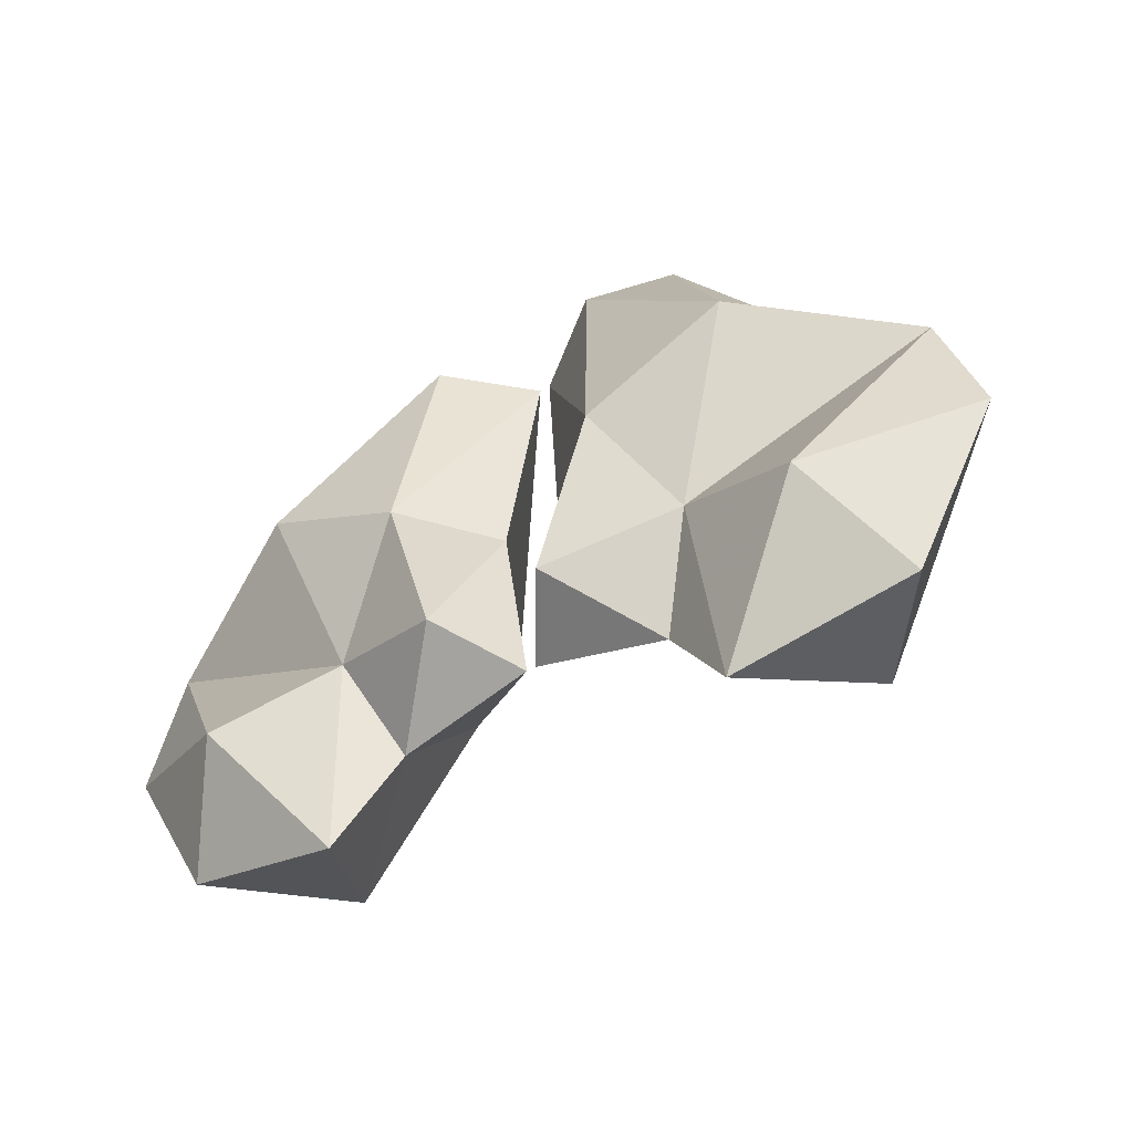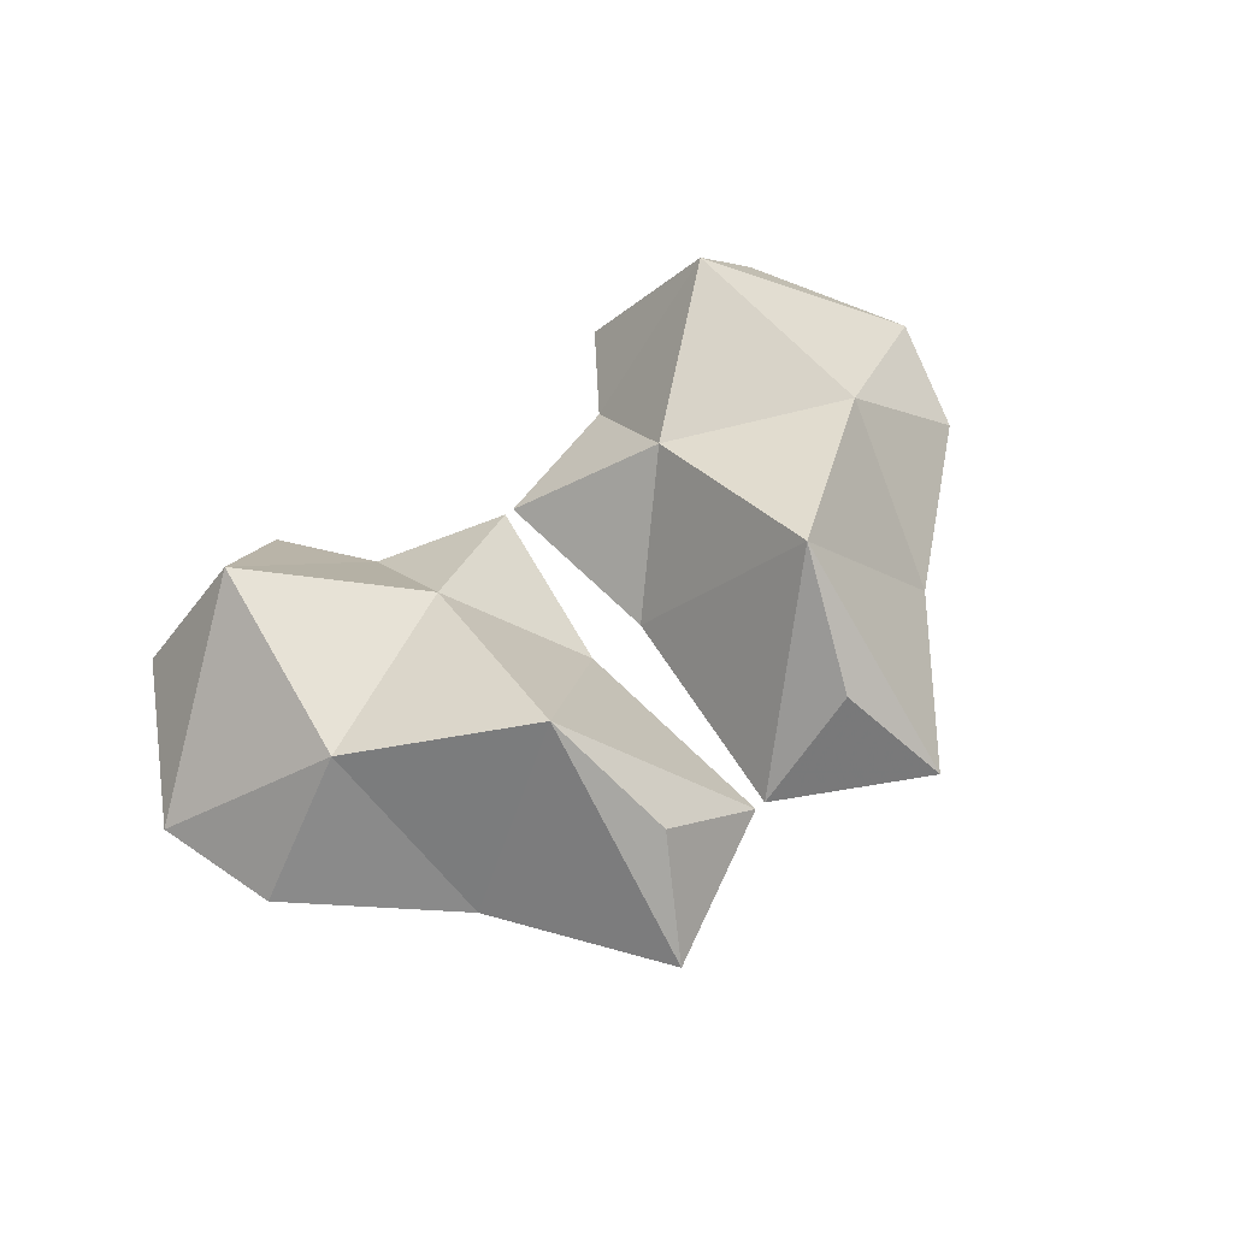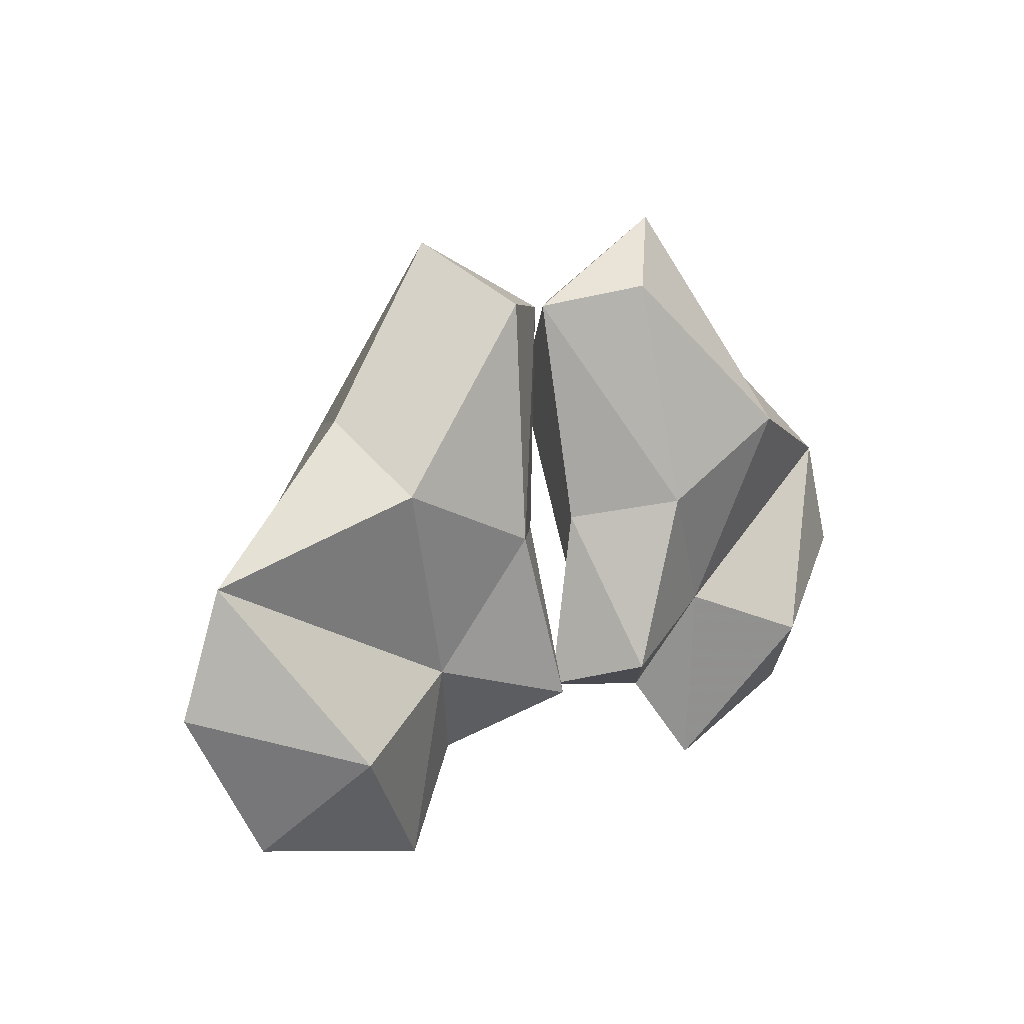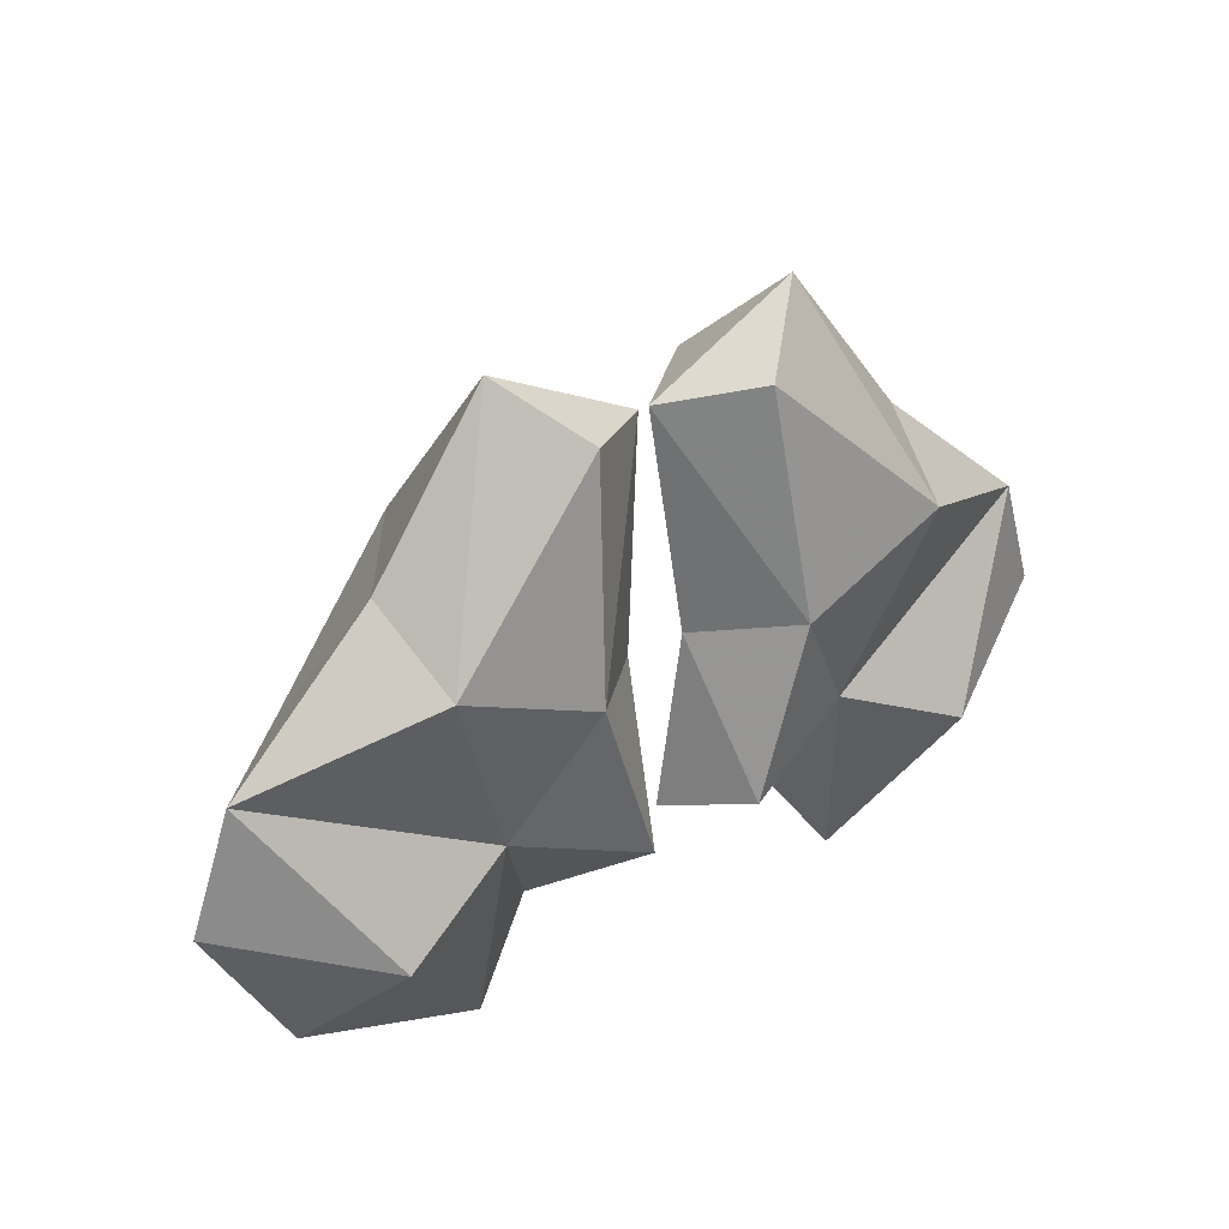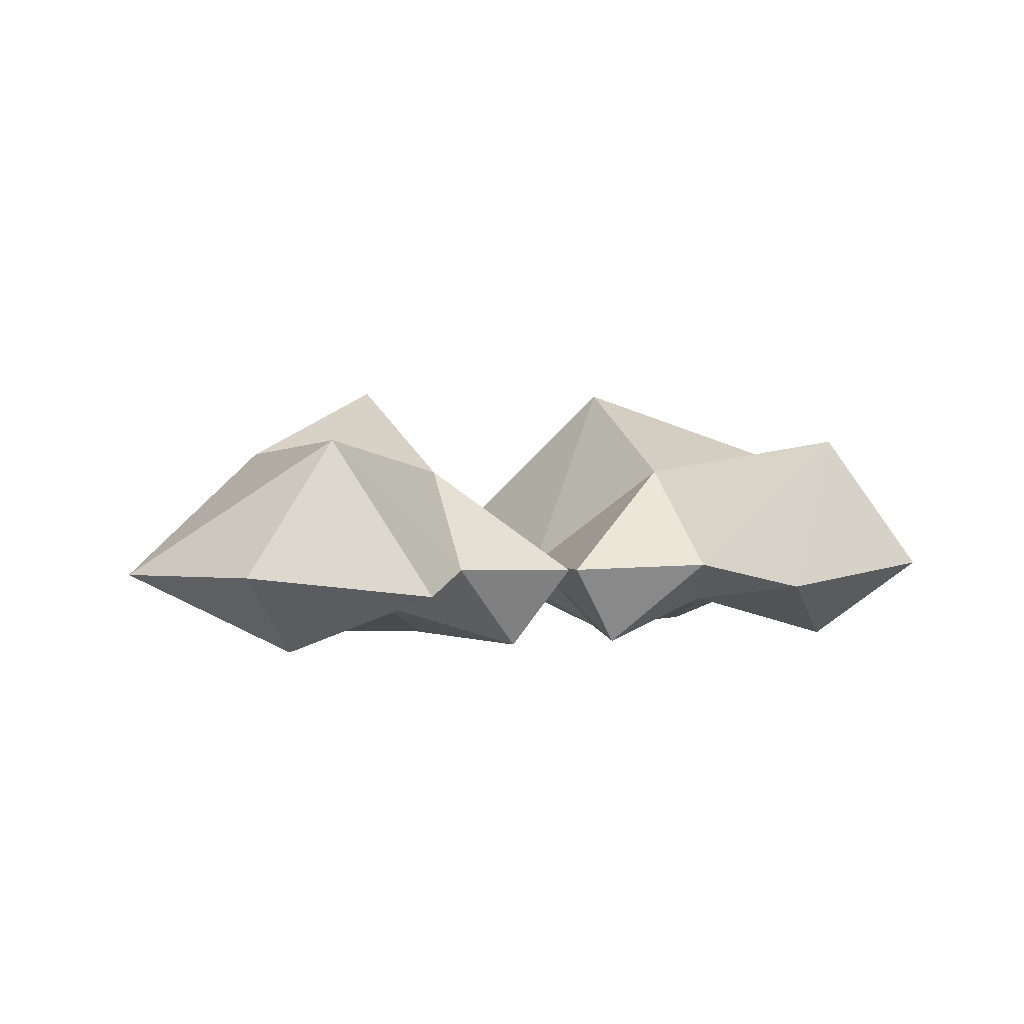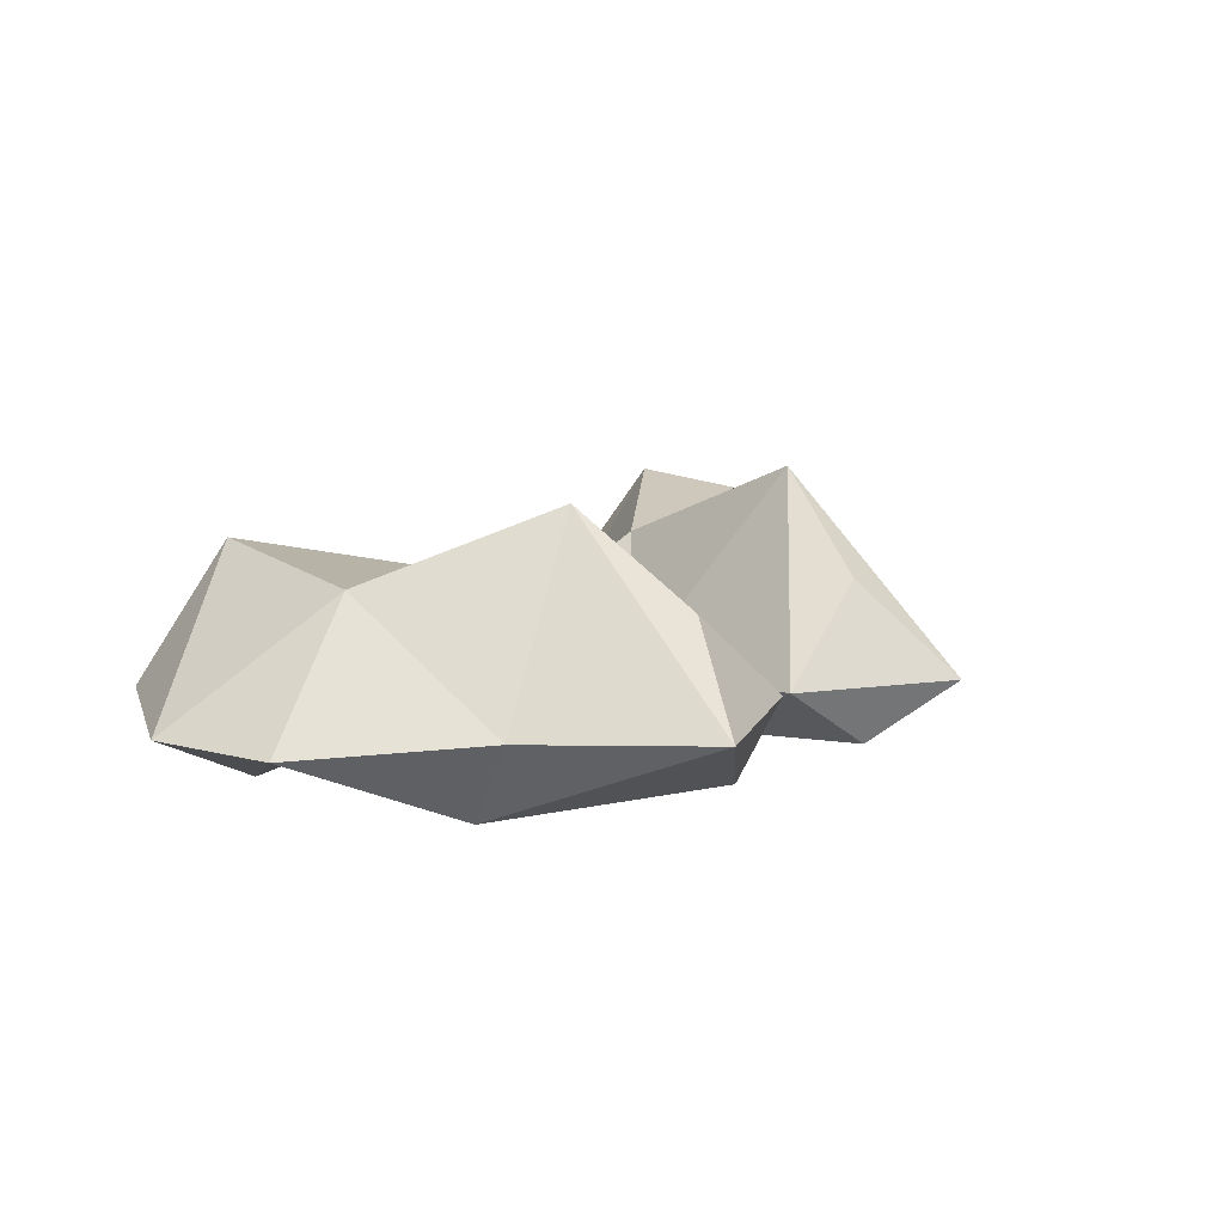
<metadata>
{"format":"obj","ext":"obj","renderer":"f3d","projection":"perspective","resolution":1024,"background":"white","views":[{"elev":-45.6,"azim":-146.9,"up":"+Y"},{"elev":65.4,"azim":142.7,"up":"+Z"},{"elev":14.7,"azim":136.9,"up":"+Y"},{"elev":33.1,"azim":143.5,"up":"+Y"},{"elev":1.7,"azim":-21.4,"up":"+Z"},{"elev":13.0,"azim":135.2,"up":"+Z"}]}
</metadata>
<code>
g AGorFeet
v -1.265 -0.245 0.2332
v -1.383 -0.599 0.2441
v -0.9253 -0.3513 0.6131
v -0.8194 0.1513 0.2714
v -0.4375 -0.001401 0.8273
v -0.4691 0.624 0.2927
v -0.3189 0.3515 0.5641
v -0.01626 0.3869 0.2929
v -0.08904 -0.2859 0.235
v -0.3965 -0.6028 0.5557
v -0.8476 -0.986 0.6555
v -1.126 -1.062 0.2551
v -0.0145 -0.8253 0.2416
v -0.4182 -0.9245 0.2549
v -0.6069 -1.199 0.1965
v 1.265 -0.245 0.2332
v 0.9253 -0.3513 0.6131
v 1.383 -0.599 0.2441
v 0.8194 0.1513 0.2714
v 0.4375 -0.001401 0.8273
v 0.4691 0.624 0.2927
v 0.3189 0.3515 0.5641
v 0.01626 0.3869 0.2929
v 0.08904 -0.2859 0.235
v 0.3965 -0.6028 0.5557
v 0.8476 -0.986 0.6555
v 1.126 -1.062 0.2551
v 0.0145 -0.8253 0.2416
v 0.4182 -0.9245 0.2549
v 0.6069 -1.199 0.1965
v -0.9262 -0.7824 0.005988
v -0.5565 -0.6202 0.1214
v -0.1748 -0.7446 -0.000444
v -0.7643 -0.02986 0.002937
v -0.3303 -0.2316 0.003142
v -0.2674 0.4437 0.1103
v 0.9262 -0.7824 0.005988
v 0.5565 -0.6202 0.1214
v 0.1748 -0.7446 -0.000444
v 0.7643 -0.02986 0.002937
v 0.3303 -0.2316 0.003142
v 0.2674 0.4437 0.1103
f 1 2 3
f 4 1 3
f 4 3 5
f 6 4 5
f 6 5 7
f 8 7 5
f 9 8 5
f 9 5 10
f 10 5 3
f 11 10 3
f 11 3 2
f 12 11 2
f 13 9 10
f 14 13 10
f 14 10 11
f 15 14 11
f 15 11 12
f 16 17 18
f 19 17 16
f 19 20 17
f 21 20 19
f 21 22 20
f 23 20 22
f 24 20 23
f 24 25 20
f 25 17 20
f 26 17 25
f 26 18 17
f 27 18 26
f 28 25 24
f 29 25 28
f 29 26 25
f 30 26 29
f 30 27 26
f 8 6 7
f 23 22 21
f 12 2 31
f 15 12 31
f 15 31 32
f 14 15 32
f 14 32 33
f 32 31 1
f 1 31 2
f 34 32 1
f 35 32 34
f 32 35 33
f 36 35 34
f 1 4 34
f 4 6 34
f 34 6 36
f 6 8 36
f 36 8 35
f 8 9 35
f 35 9 33
f 9 13 33
f 33 13 14
f 27 37 18
f 30 37 27
f 30 38 37
f 29 38 30
f 29 39 38
f 38 16 37
f 16 18 37
f 40 16 38
f 41 40 38
f 38 39 41
f 42 40 41
f 16 40 19
f 19 40 21
f 40 42 21
f 21 42 23
f 42 41 23
f 23 41 24
f 41 39 24
f 24 39 28
f 39 29 28

</code>
